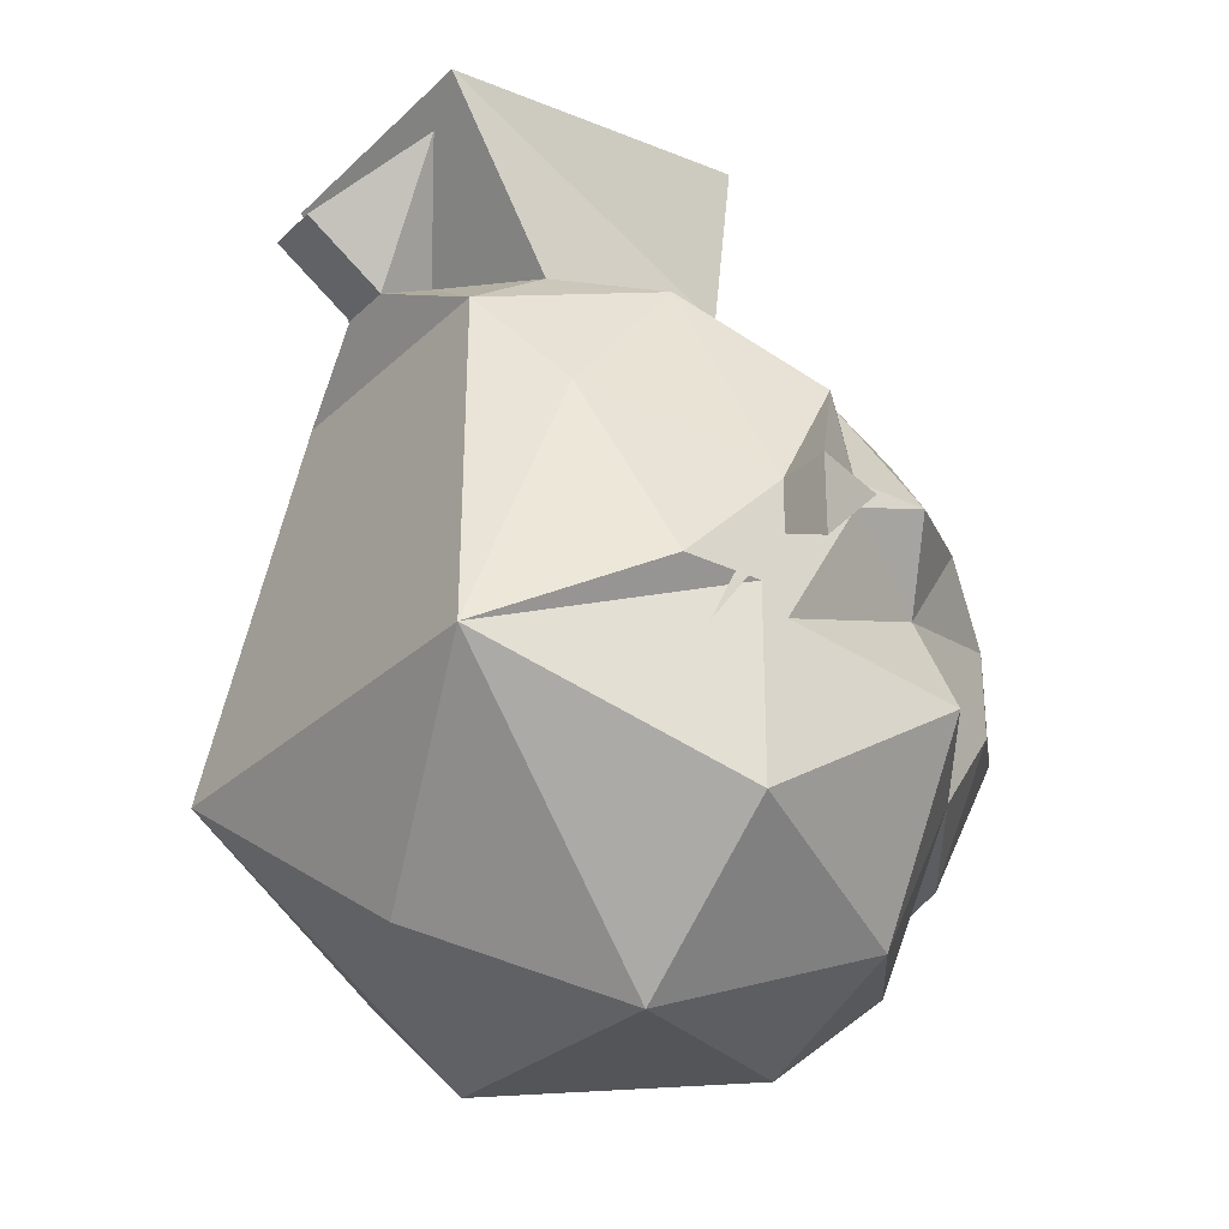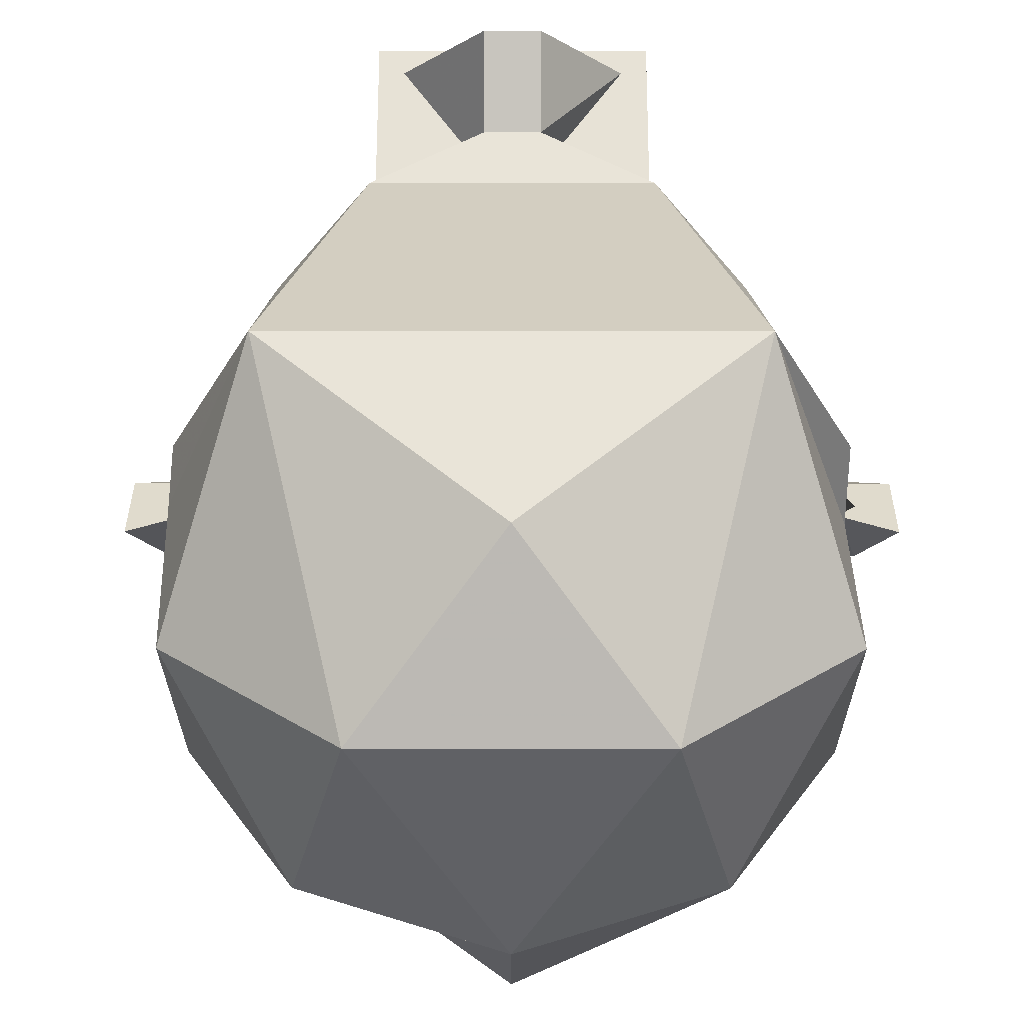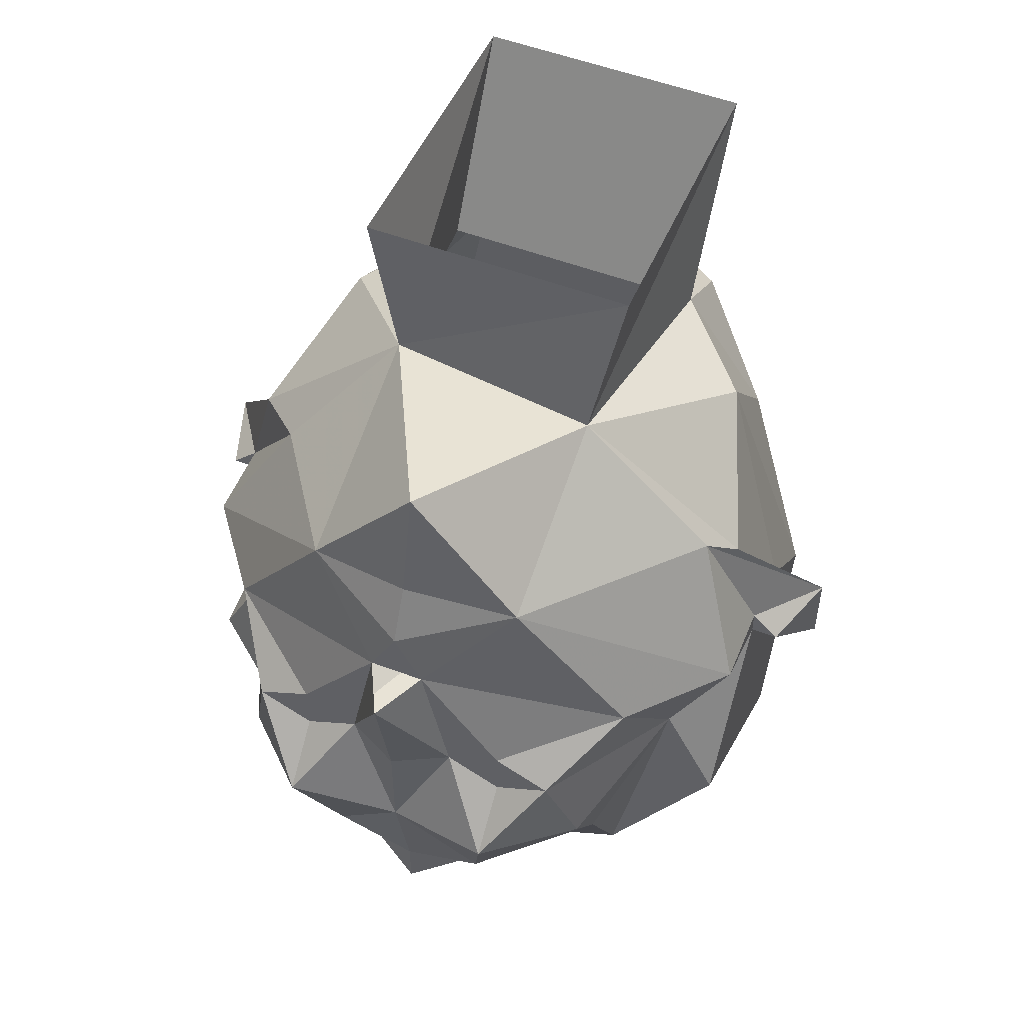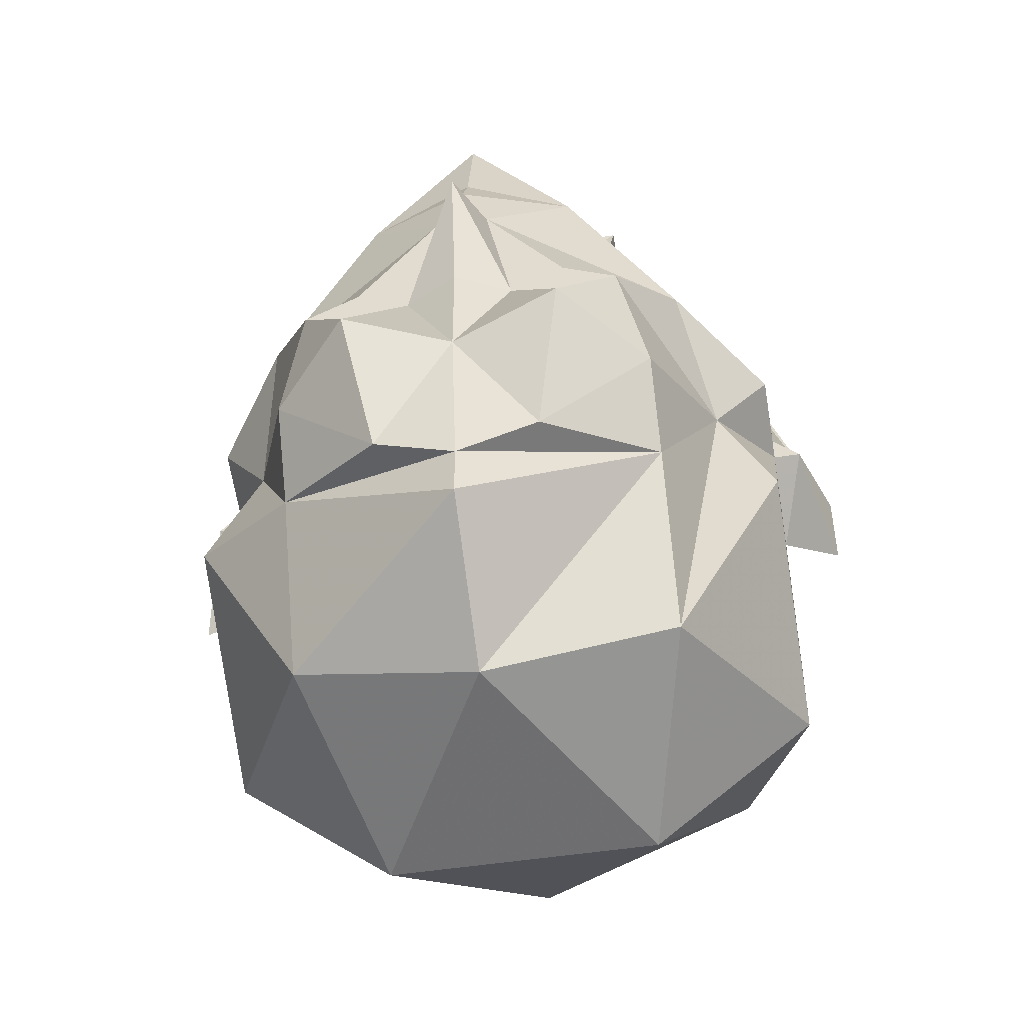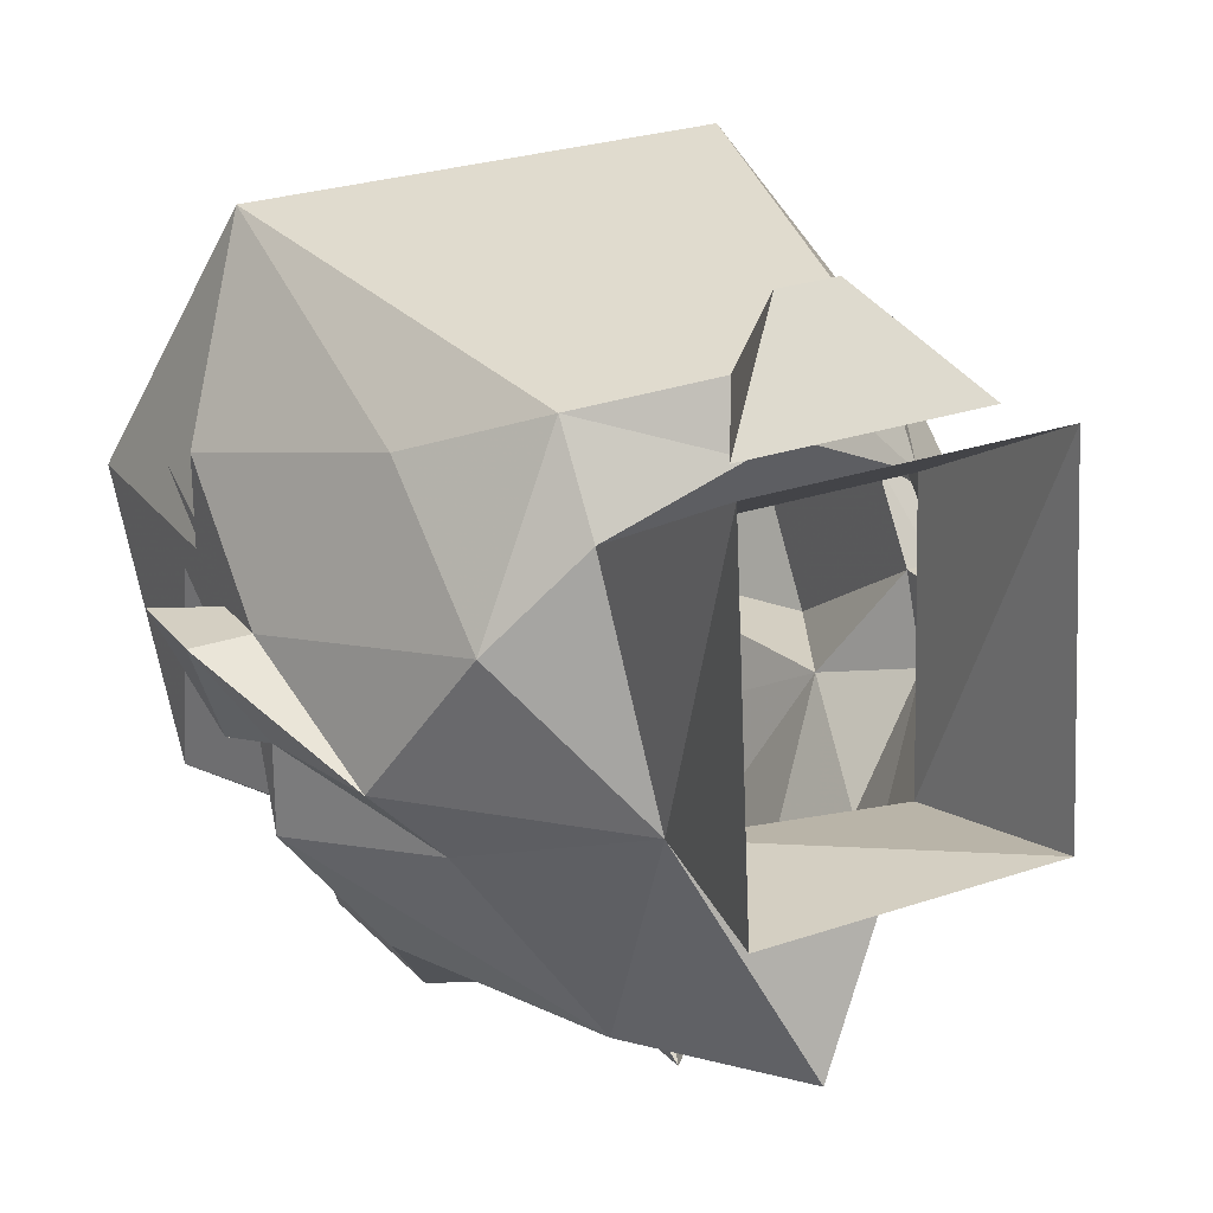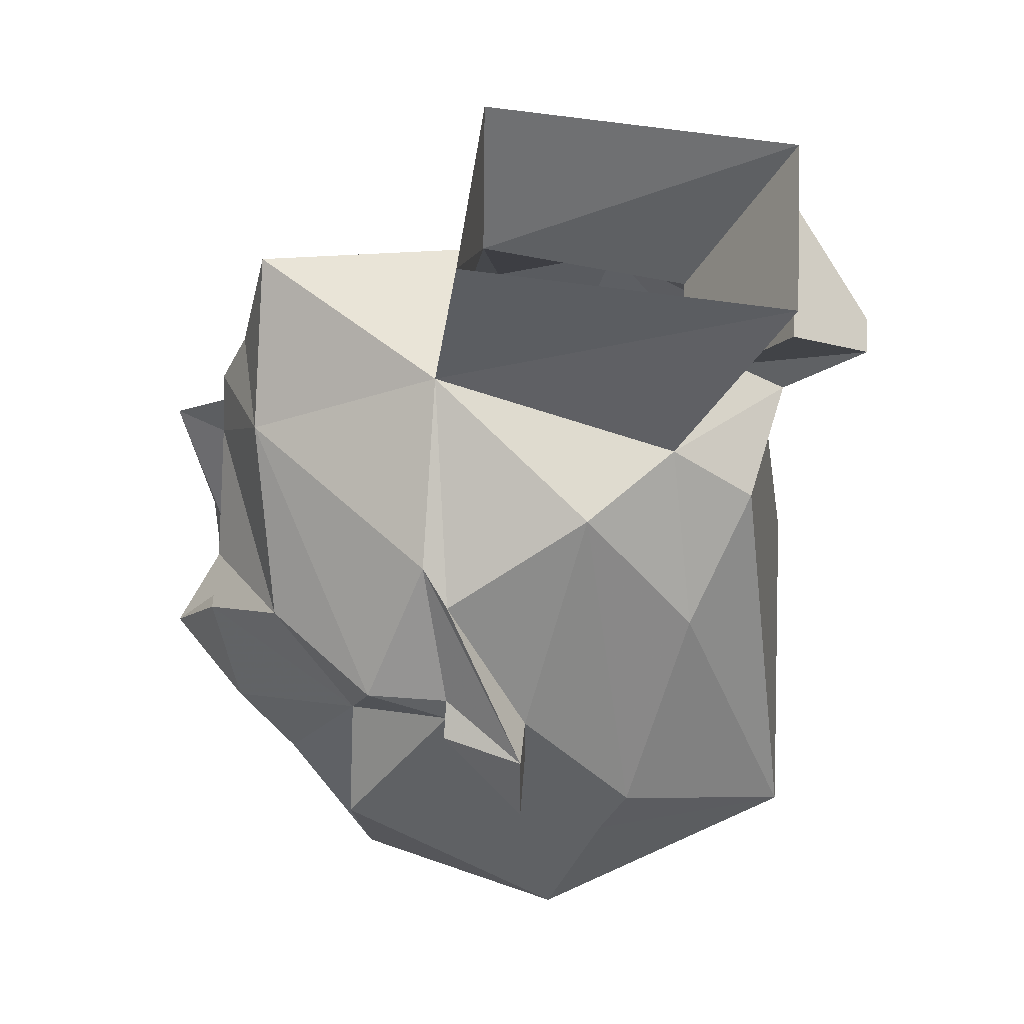
<metadata>
{"format":"obj","ext":"obj","renderer":"f3d","projection":"perspective","resolution":1024,"background":"white","views":[{"elev":-28.8,"azim":53.8,"up":"+Y"},{"elev":33.3,"azim":0.1,"up":"+Z"},{"elev":53.5,"azim":-158.1,"up":"+Y"},{"elev":-48.3,"azim":-170.0,"up":"+Y"},{"elev":25.8,"azim":151.2,"up":"+Z"},{"elev":44.0,"azim":-84.8,"up":"+Y"}]}
</metadata>
<code>
v 0 -1.016 -0.1328
v 0 -1.031 -0.1406
v -0.03125 -1.023 -0.125
v 0 -0.9844 -0.125
v 0.03125 -1.023 -0.125
v 0.007812 -1.047 -0.1406
v -0.007812 -1.047 -0.1406
v -0.0625 -1.07 -0.1172
v -0.08594 -1.078 -0.08594
v -0.07031 -1.039 -0.07031
v -0.03125 -1 -0.07031
v 0.03125 -1 -0.0625
v 0.0625 -1.039 -0.07812
v 0.08594 -1.078 -0.08594
v 0.0625 -1.07 -0.1172
v 0.07031 -1.102 -0.09375
v 0.05469 -1.141 -0.1172
v 0.05469 -1.117 -0.1328
v 0.04688 -1.086 -0.1406
v 0.08594 -1.086 -0.0625
v 0.08594 -1.125 -0.03906
v 0.08594 -1.133 -0.09375
v 0.05469 -1.188 -0.09375
v 0 -1.172 -0.1406
v 0 -1.156 -0.1406
v 0.02344 -1.148 -0.1406
v 0.03125 -1.109 -0.1562
v 0.03125 -1.094 -0.1406
v 0.01562 -1.086 -0.1406
v 0.03125 -1.078 -0.1406
v 0 -1.047 -0.1562
v 0 -1.086 -0.1484
v -0.01562 -1.086 -0.1406
v -0.03125 -1.078 -0.1406
v -0.04688 -1.086 -0.1406
v -0.07031 -1.102 -0.09375
v -0.08594 -1.086 -0.0625
v -0.08594 -1.078 -0.0625
v -0.1016 -1.086 -0.03906
v -0.07812 -1.047 -0.0625
v -0.0625 -1.023 -0.02344
v -0.03906 -1.016 0
v -0.03906 -0.9609 0.03125
v -0.03906 -0.9531 -0.0625
v 0.03906 -0.9531 -0.0625
v 0.03906 -0.9609 0.03125
v 0.03906 -1.016 0
v 0.0625 -1.023 -0.02344
v 0.07812 -1.047 -0.0625
v 0.08594 -1.078 -0.0625
v 0.09375 -1.086 -0.0625
v 0.08594 -1.102 -0.03906
v 0.08594 -1.117 -0.03125
v 0.08594 -1.172 -0.03125
v 0.03906 -1.211 -0.03125
v 0 -1.203 -0.1016
v -0.05469 -1.141 -0.1172
v -0.02344 -1.148 -0.1406
v 0 -1.117 -0.1484
v -0.05469 -1.117 -0.1328
v -0.03125 -1.109 -0.1562
v 0.08594 -1.086 -0.03906
v 0.1016 -1.086 -0.03906
v 0.1016 -1.109 -0.03906
v 0.08594 -1.117 -0.007812
v 0.0625 -1.141 0.03906
v 0 -1.188 0.01562
v -0.03906 -1.211 -0.03125
v -0.05469 -1.188 -0.09375
v -0.08594 -1.133 -0.09375
v -0.08594 -1.125 -0.03906
v -0.08594 -1.102 -0.03906
v -0.09375 -1.086 -0.0625
v -0.1016 -1.109 -0.03906
v -0.08594 -1.086 -0.03906
v -0.08594 -1.117 -0.007812
v -0.0625 -1.062 0.007812
v -0.03906 -1.031 0.02344
v -0.007812 -1.016 0.03125
v -0.007812 -1.008 0.01562
v -0.03125 -1.094 -0.1406
v -0.08594 -1.133 -0.01562
v -0.0625 -1.141 0.03906
v 0.03906 -1.031 0.02344
v 0.007812 -1.016 0.03125
v 0.007812 -1 0.05469
v -0.007812 -1 0.05469
v -0.03125 -0.9766 0.03125
v 0.007812 -1.008 0.01562
v 0.0625 -1.062 0.007812
v 0.08594 -1.133 -0.01562
v -0.08594 -1.172 -0.03125
v 0.03125 -0.9766 0.03125
f 1 2 3
f 1 5 2
f 1 2 1
f 2 1 2
f 1 3 4
f 1 4 5
f 1 1 4
f 2 2 6
f 2 6 7
f 2 7 3
f 3 7 8
f 3 8 9
f 3 9 10
f 3 10 11
f 3 11 4
f 4 11 12
f 4 12 5
f 5 12 13
f 5 13 14
f 5 14 15
f 5 15 6
f 5 6 2
f 16 17 18
f 16 18 19
f 16 19 15
f 16 15 14
f 16 14 20
f 17 25 26
f 17 26 18
f 18 26 27
f 18 27 19
f 19 30 30
f 19 30 15
f 15 30 6
f 6 30 29
f 6 29 31
f 31 29 32
f 31 32 33
f 31 33 7
f 7 33 34
f 7 34 8
f 8 34 35
f 8 35 36
f 8 36 9
f 9 36 37
f 9 37 38
f 9 38 10
f 10 38 39
f 10 39 40
f 10 40 11
f 11 40 41
f 11 41 42
f 11 42 43
f 11 43 44
f 11 44 12
f 12 44 45
f 12 45 46
f 12 46 47
f 12 47 48
f 12 48 49
f 12 49 13
f 13 49 50
f 13 50 14
f 14 50 20
f 20 50 51
f 20 51 52
f 25 57 58
f 25 58 59
f 25 59 26
f 26 59 27
f 27 59 29
f 60 57 36
f 60 36 35
f 60 35 61
f 60 61 58
f 60 58 57
f 49 48 62
f 49 62 63
f 49 63 50
f 50 63 51
f 51 63 64
f 51 64 52
f 52 64 62
f 37 72 73
f 37 73 38
f 38 73 39
f 39 73 74
f 39 74 75
f 39 75 40
f 40 75 41
f 42 47 43
f 43 47 46
f 30 29 30
f 29 59 32
f 32 59 33
f 33 59 61
f 33 34 34
f 34 34 35
f 59 58 61
f 63 62 64
f 73 72 74
f 74 72 75
f 62 52 91
f 16 20 21
f 16 21 22
f 16 22 17
f 17 22 23
f 17 23 24
f 17 24 25
f 20 52 53
f 20 53 21
f 21 53 54
f 21 54 22
f 22 54 23
f 23 54 55
f 23 55 56
f 23 56 24
f 24 56 57
f 24 57 25
f 52 62 65
f 52 65 53
f 53 65 66
f 53 66 54
f 54 66 55
f 55 66 67
f 55 67 68
f 55 68 56
f 56 68 69
f 56 69 57
f 57 69 36
f 36 69 70
f 36 70 37
f 37 70 71
f 37 71 72
f 41 75 76
f 41 76 77
f 41 77 42
f 42 77 78
f 42 78 79
f 42 79 80
f 42 80 47
f 75 72 82
f 75 82 76
f 76 82 83
f 76 83 77
f 77 83 78
f 78 83 66
f 78 66 84
f 78 84 85
f 78 85 79
f 79 85 86
f 79 86 87
f 79 87 80
f 80 87 88
f 80 88 89
f 80 89 47
f 47 89 84
f 47 84 48
f 48 84 90
f 48 90 62
f 62 90 65
f 65 90 66
f 66 90 84
f 71 82 72
f 82 71 92
f 82 92 83
f 83 92 68
f 83 68 67
f 83 67 66
f 69 68 92
f 69 92 70
f 70 92 71
f 85 89 93
f 85 93 86
f 86 93 87
f 87 93 88
f 88 93 89
f 89 85 84
f 19 27 28
f 27 29 28
f 33 61 81
f 35 81 61
f 19 28 29
f 19 29 30
f 33 81 35
f 33 35 34

</code>
